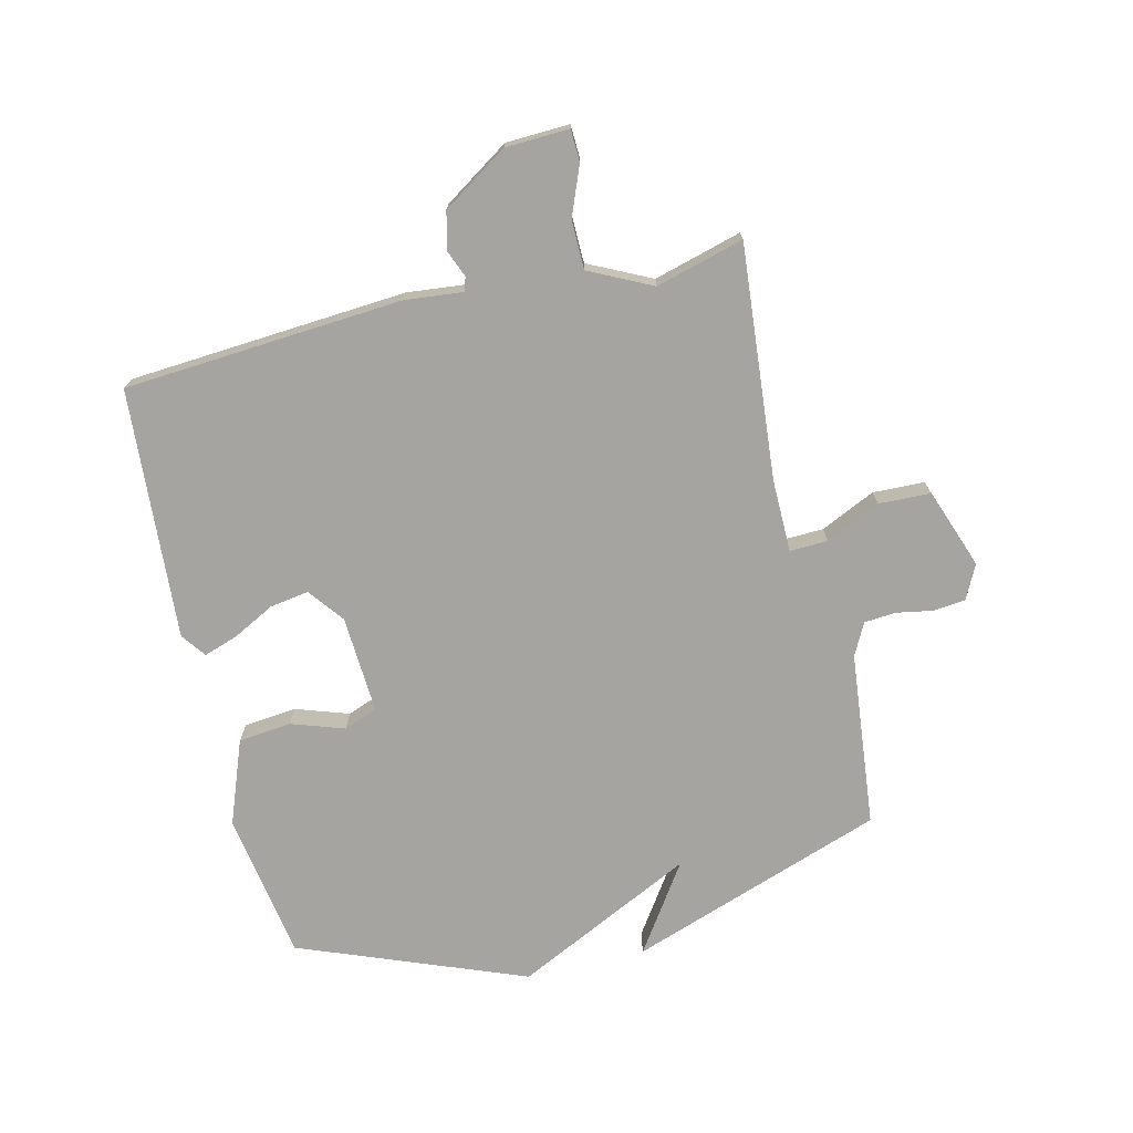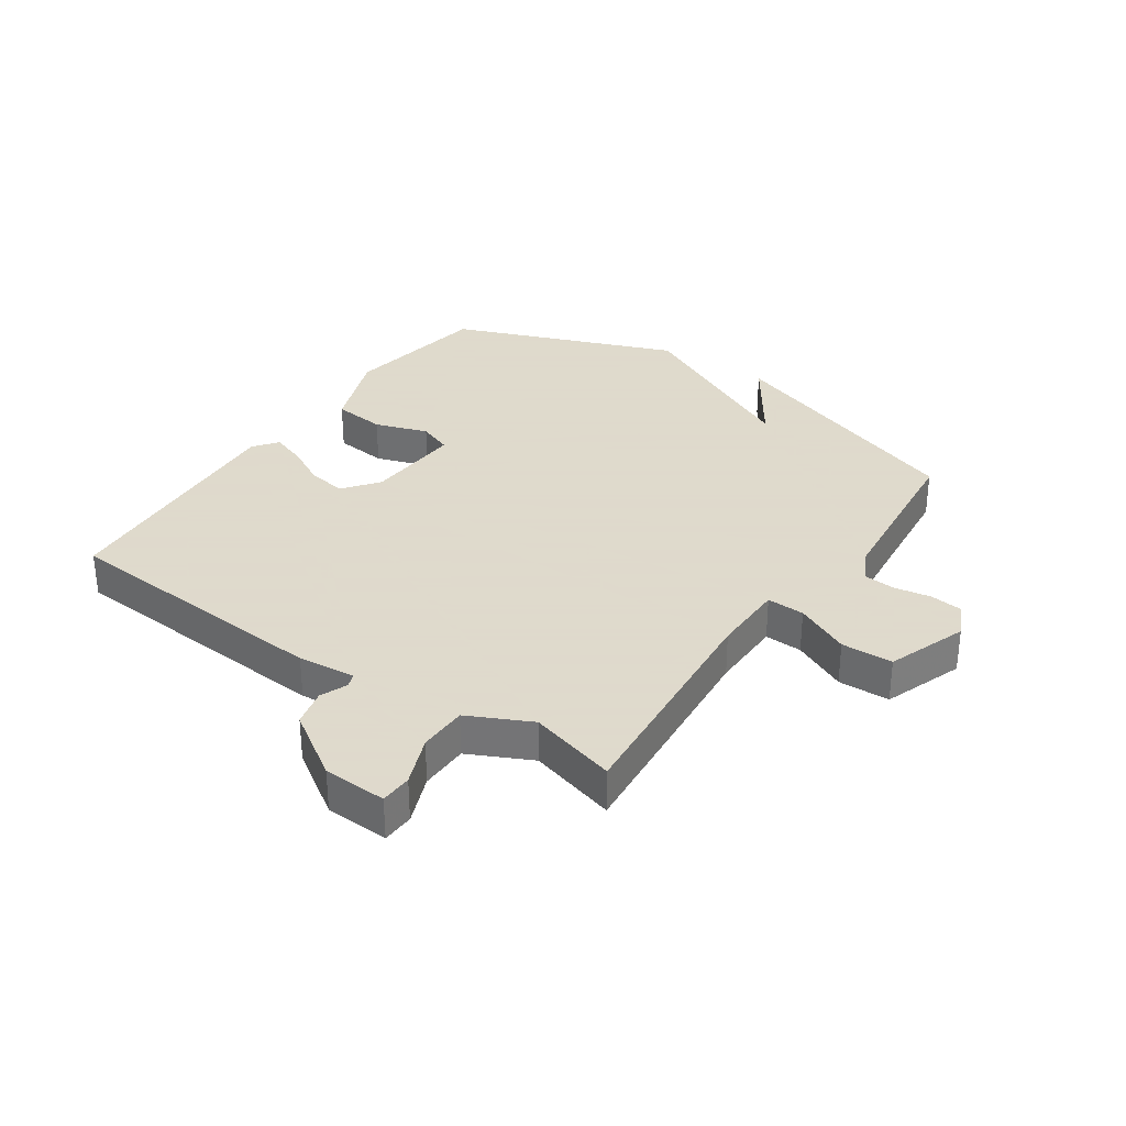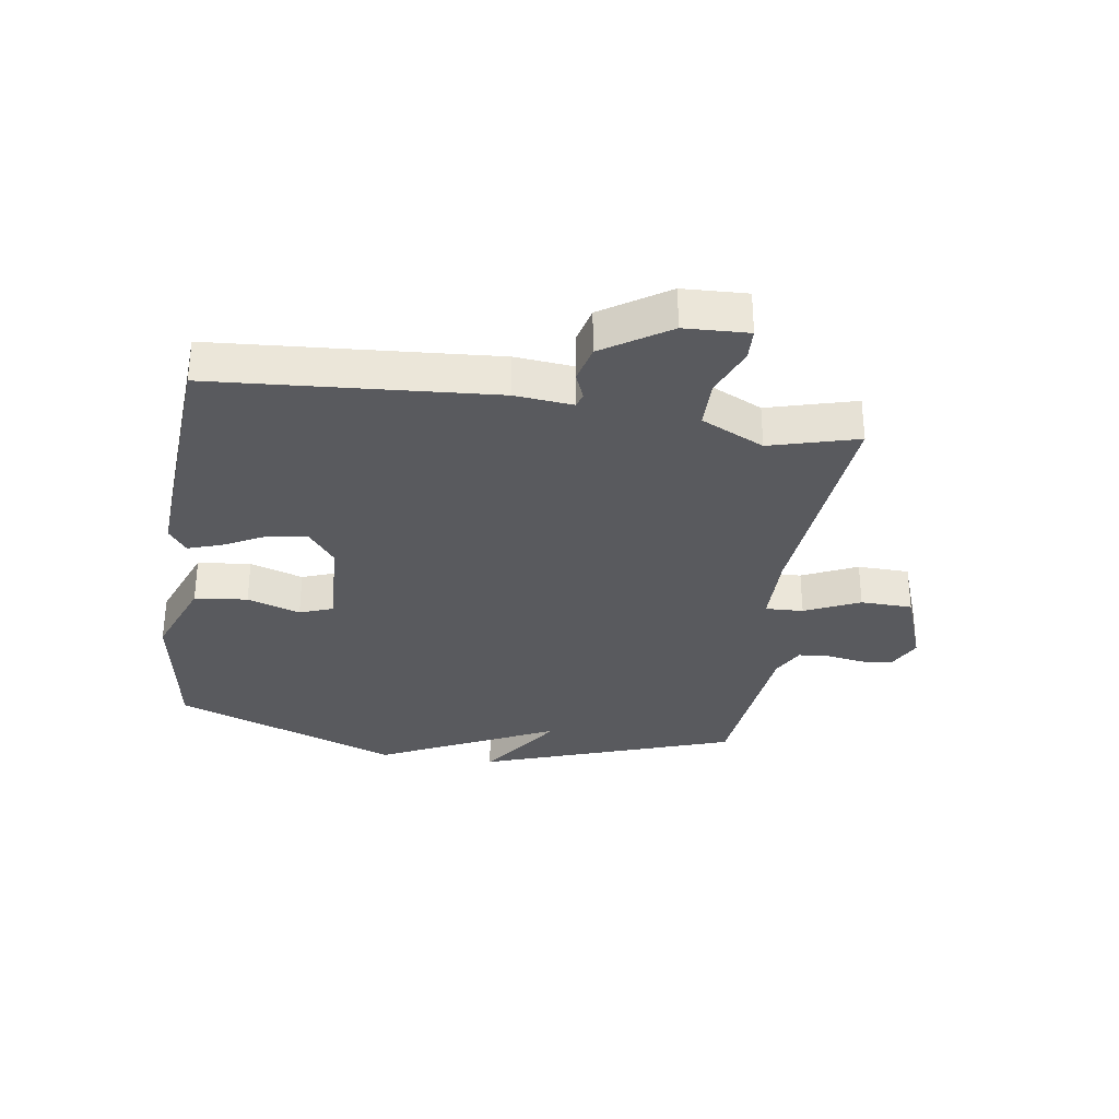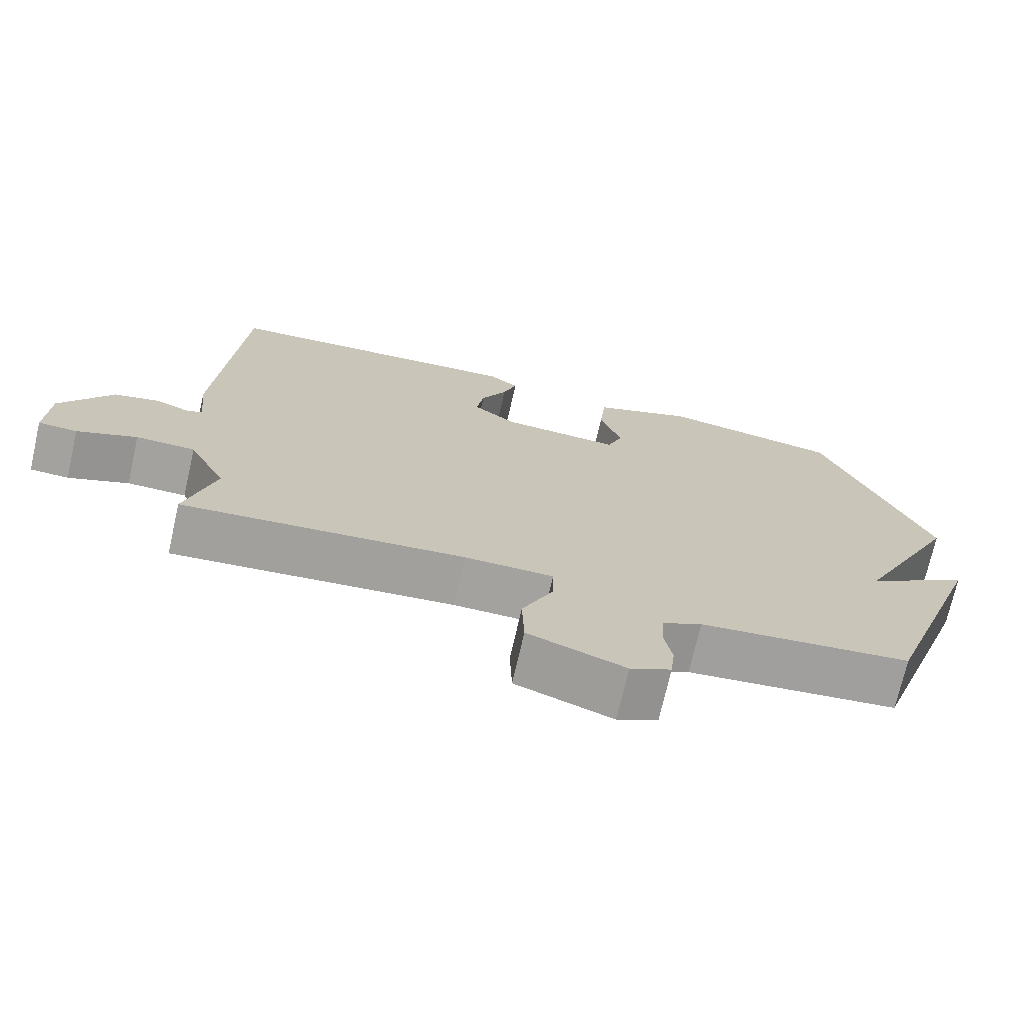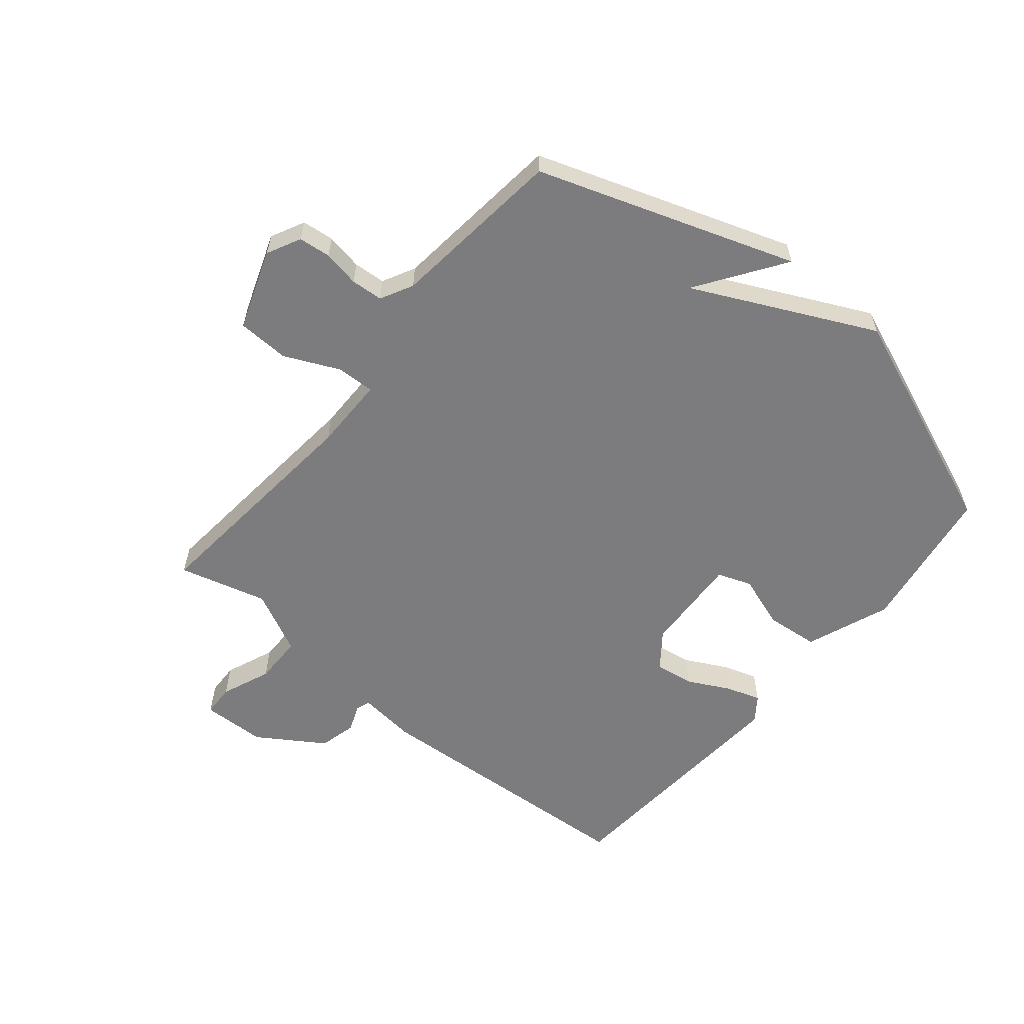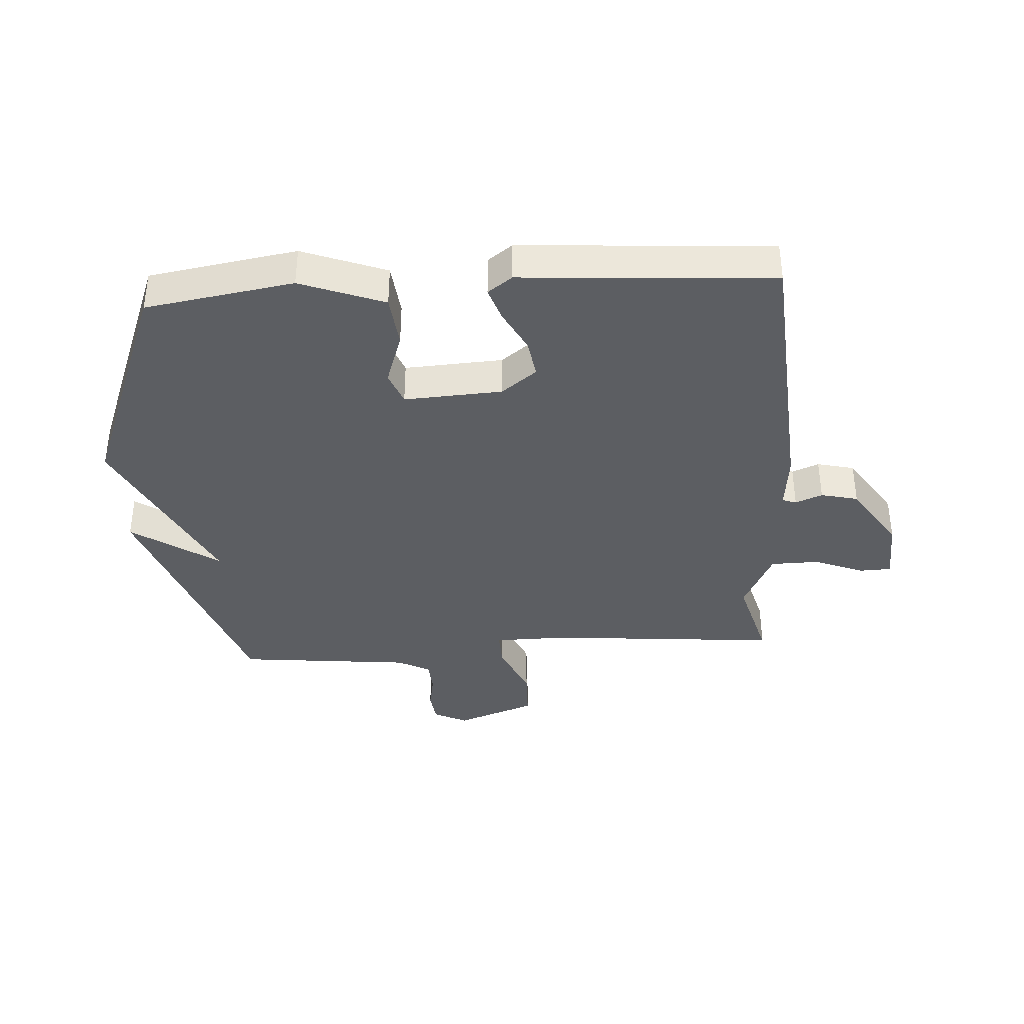
<metadata>
{"format":"obj","ext":"obj","renderer":"f3d","projection":"perspective","resolution":1024,"background":"white","views":[{"elev":-73.2,"azim":103.6,"up":"+Y"},{"elev":32.4,"azim":124.6,"up":"+Y"},{"elev":-31.8,"azim":81.6,"up":"+Y"},{"elev":-72.3,"azim":167.2,"up":"+Z"},{"elev":-58.9,"azim":-129.8,"up":"+Y"},{"elev":-37.7,"azim":3.8,"up":"+Y"}]}
</metadata>
<code>
v 0.5 0.07 -0.5
v 0.113 0.07 -0.465
v -0.009 0.07 -0.466
v -0.007 0.07 -0.529
v 0.035 0.07 -0.62
v 0.032 0.07 -0.706
v -0.101 0.07 -0.754
v -0.157 0.07 -0.726
v -0.163 0.07 -0.673
v -0.152 0.07 -0.612
v -0.156 0.07 -0.559
v -0.21 0.07 -0.531
v -0.5 0.07 -0.5
v -0.647 0.07 -0.075
v -0.503 0.07 -0.173
v -0.647 0.07 0.125
v -0.5 0.07 0.5
v -0.254 0.07 0.539
v -0.115 0.07 0.486
v -0.106 0.07 0.398
v -0.136 0.07 0.31
v -0.115 0.07 0.254
v 0.048 0.07 0.263
v 0.107 0.07 0.308
v 0.097 0.07 0.373
v 0.061 0.07 0.442
v 0.042 0.07 0.499
v 0.083 0.07 0.529
v 0.5 0.07 0.5
v 0.532 0.07 0.036
v 0.522 0.07 -0.06
v 0.545 0.07 -0.068
v 0.59 0.07 -0.05
v 0.652 0.07 -0.065
v 0.723 0.07 -0.174
v 0.727 0.07 -0.28
v 0.674 0.07 -0.282
v 0.592 0.07 -0.249
v 0.511 0.07 -0.25
v 0.46 0.07 -0.354
v 0.5 0 -0.5
v 0.113 0 -0.465
v -0.009 0 -0.466
v -0.007 0 -0.529
v 0.035 0 -0.62
v 0.032 0 -0.706
v -0.101 0 -0.754
v -0.157 0 -0.726
v -0.163 0 -0.673
v -0.152 0 -0.612
v -0.156 0 -0.559
v -0.21 0 -0.531
v -0.5 0 -0.5
v -0.647 0 -0.075
v -0.503 0 -0.173
v -0.647 0 0.125
v -0.5 0 0.5
v -0.254 0 0.539
v -0.115 0 0.486
v -0.106 0 0.398
v -0.136 0 0.31
v -0.115 0 0.254
v 0.048 0 0.263
v 0.107 0 0.308
v 0.097 0 0.373
v 0.061 0 0.442
v 0.042 0 0.499
v 0.083 0 0.529
v 0.5 0 0.5
v 0.532 0 0.036
v 0.522 0 -0.06
v 0.545 0 -0.068
v 0.59 0 -0.05
v 0.652 0 -0.065
v 0.723 0 -0.174
v 0.727 0 -0.28
v 0.674 0 -0.282
v 0.592 0 -0.249
v 0.511 0 -0.25
v 0.46 0 -0.354
f 36 37 38
f 35 36 38
f 34 35 38
f 33 34 38
f 32 33 38
f 31 32 38 39
f 29 30 31
f 28 29 31
f 27 28 31
f 26 27 31
f 25 26 31
f 31 39 40
f 25 31 40
f 24 25 40
f 19 20 21
f 18 19 21
f 17 18 21
f 16 17 21
f 15 16 21
f 15 21 22
f 12 13 14 15
f 15 22 23
f 12 15 23
f 11 12 23
f 8 9 10
f 7 8 10
f 6 7 10
f 5 6 10
f 4 5 10
f 3 4 10 11
f 40 1 2
f 24 40 2
f 23 24 2
f 3 11 23
f 2 3 23
f 78 77 76
f 78 76 75
f 78 75 74
f 78 74 73
f 78 73 72
f 79 78 72 71
f 71 70 69
f 71 69 68
f 71 68 67
f 71 67 66
f 71 66 65
f 80 79 71
f 80 71 65
f 80 65 64
f 61 60 59
f 61 59 58
f 61 58 57
f 61 57 56
f 61 56 55
f 62 61 55
f 55 54 53 52
f 63 62 55
f 63 55 52
f 63 52 51
f 50 49 48
f 50 48 47
f 50 47 46
f 50 46 45
f 50 45 44
f 51 50 44 43
f 42 41 80
f 42 80 64
f 42 64 63
f 63 51 43
f 63 43 42
f 1 41 42 2
f 2 42 43 3
f 3 43 44 4
f 4 44 45 5
f 5 45 46 6
f 6 46 47 7
f 7 47 48 8
f 8 48 49 9
f 9 49 50 10
f 10 50 51 11
f 11 51 52 12
f 12 52 53 13
f 13 53 54 14
f 14 54 55 15
f 15 55 56 16
f 16 56 57 17
f 17 57 58 18
f 18 58 59 19
f 19 59 60 20
f 20 60 61 21
f 21 61 62 22
f 22 62 63 23
f 23 63 64 24
f 24 64 65 25
f 25 65 66 26
f 26 66 67 27
f 27 67 68 28
f 28 68 69 29
f 29 69 70 30
f 30 70 71 31
f 31 71 72 32
f 32 72 73 33
f 33 73 74 34
f 34 74 75 35
f 35 75 76 36
f 36 76 77 37
f 37 77 78 38
f 38 78 79 39
f 39 79 80 40
f 40 80 41 1

</code>
